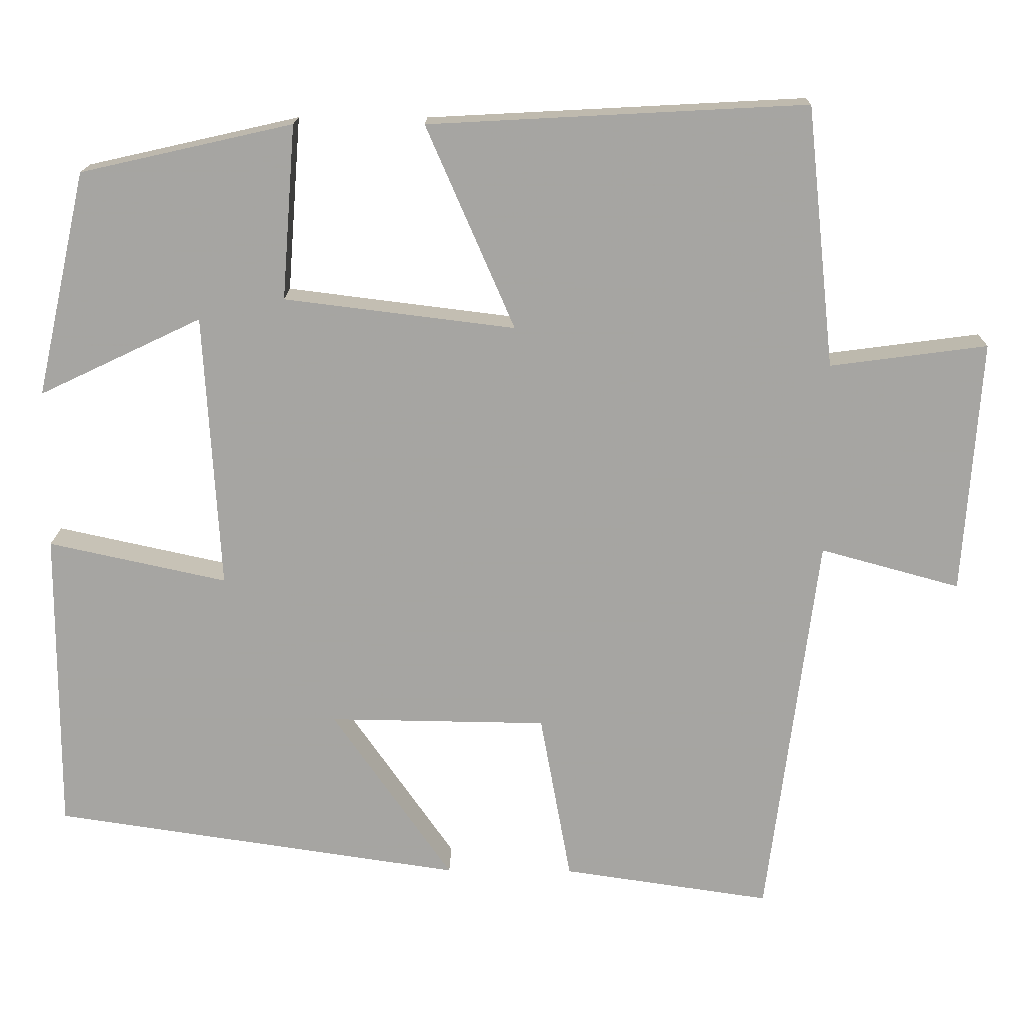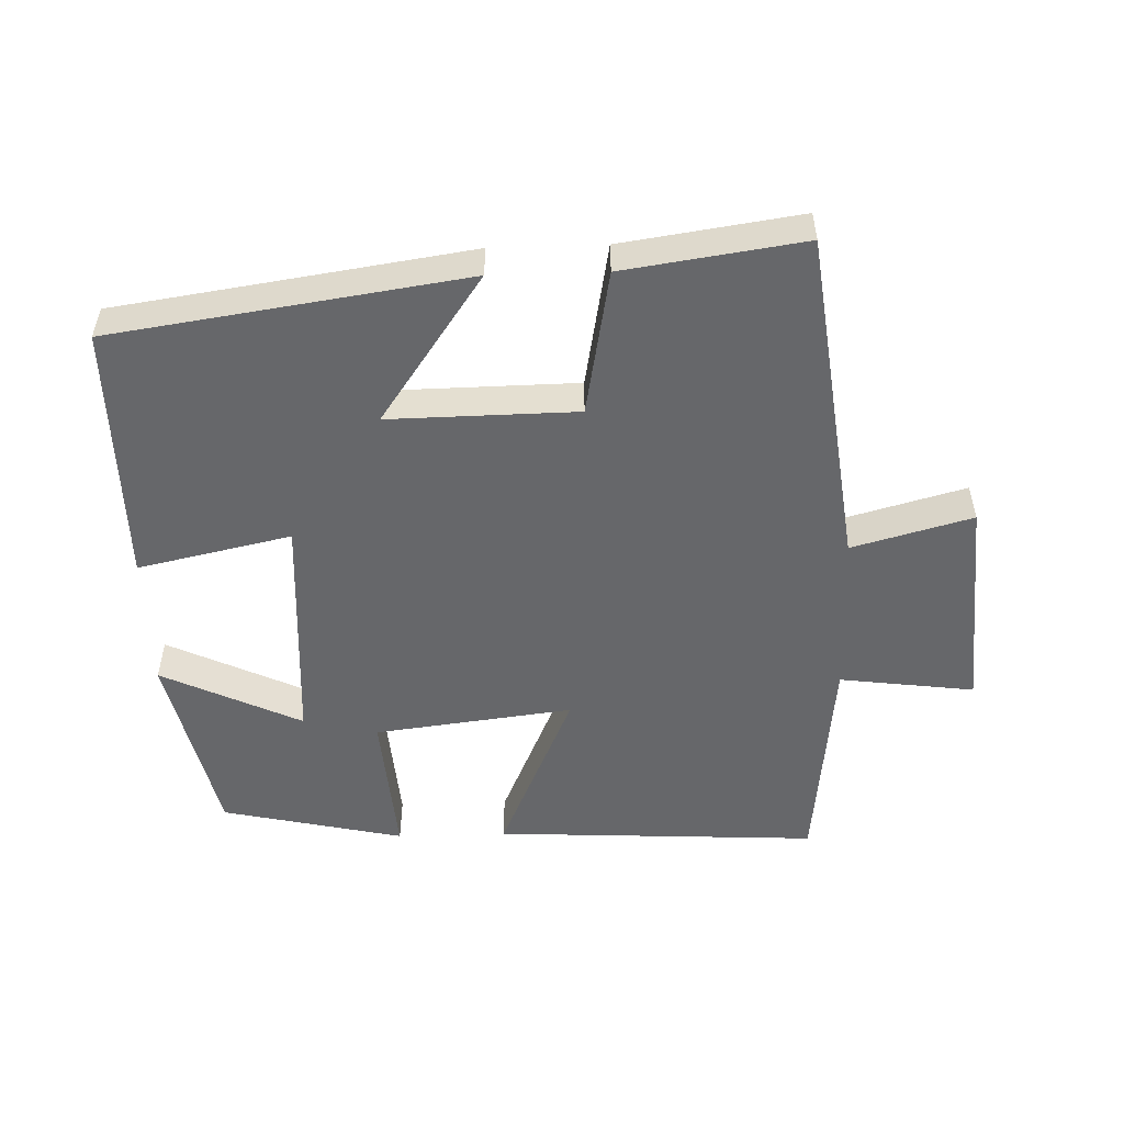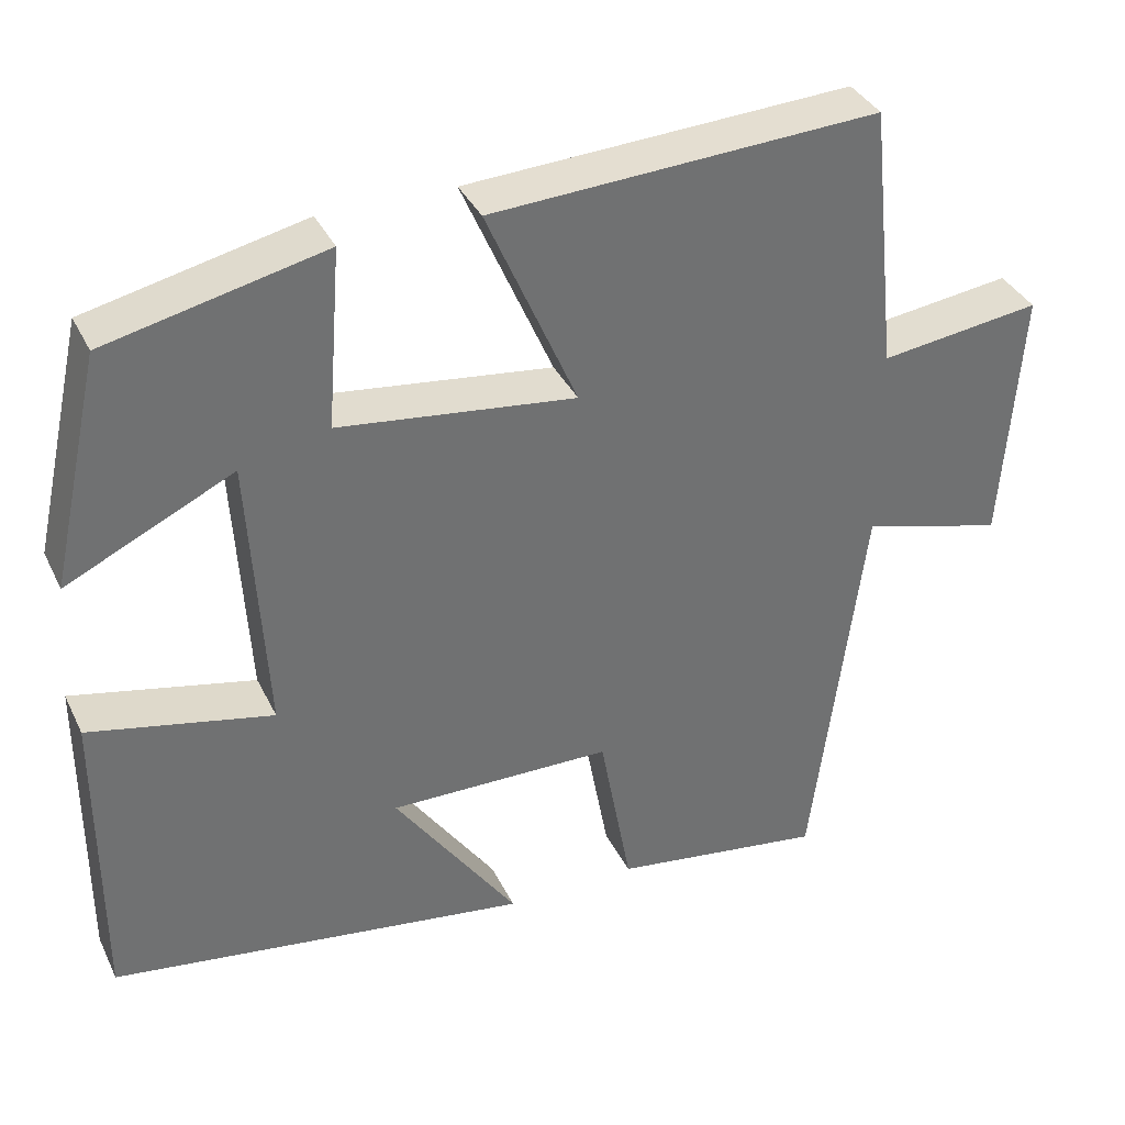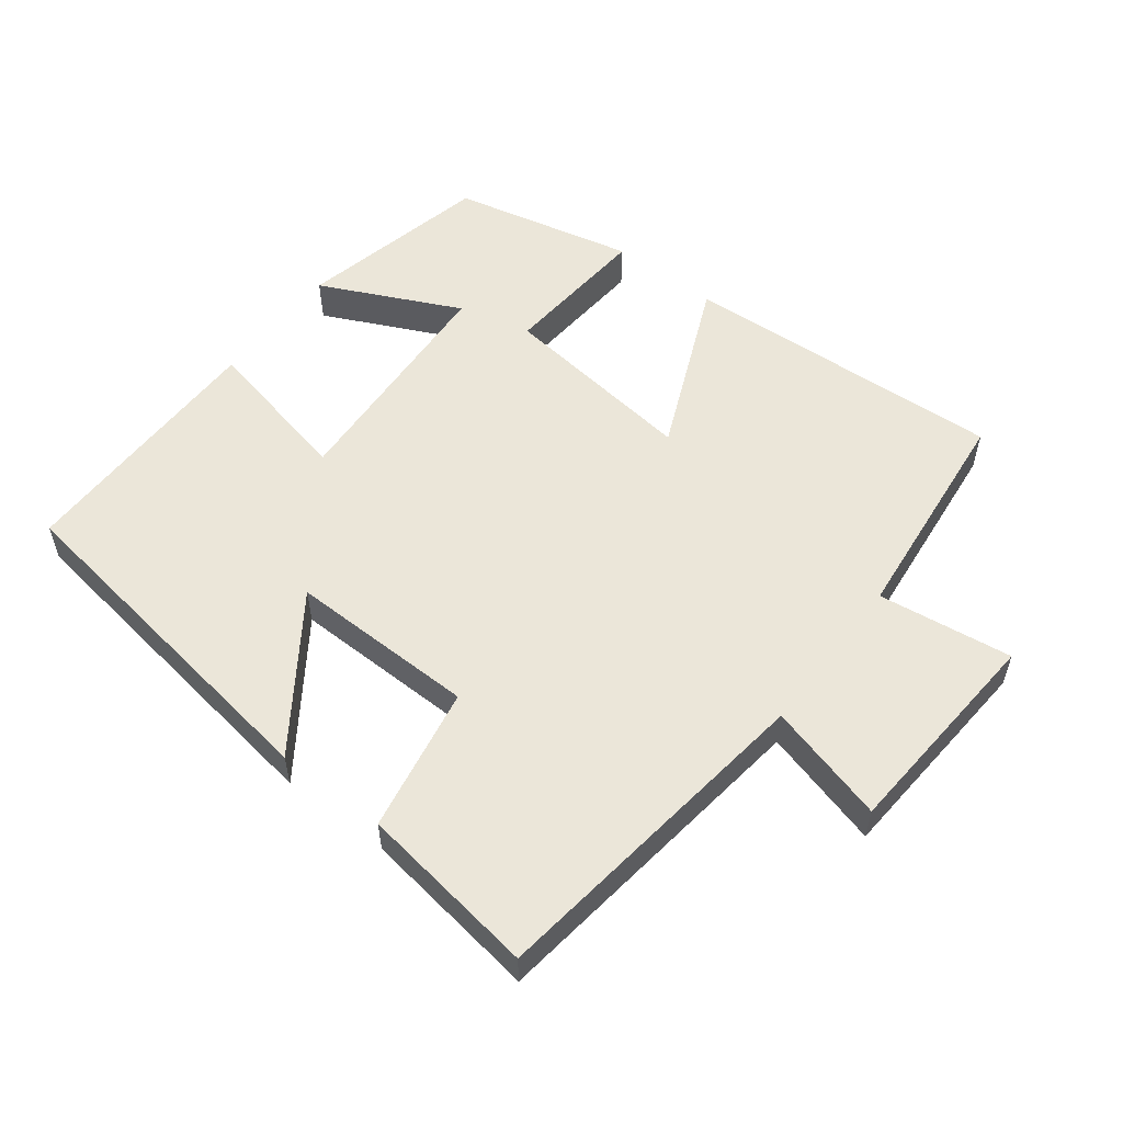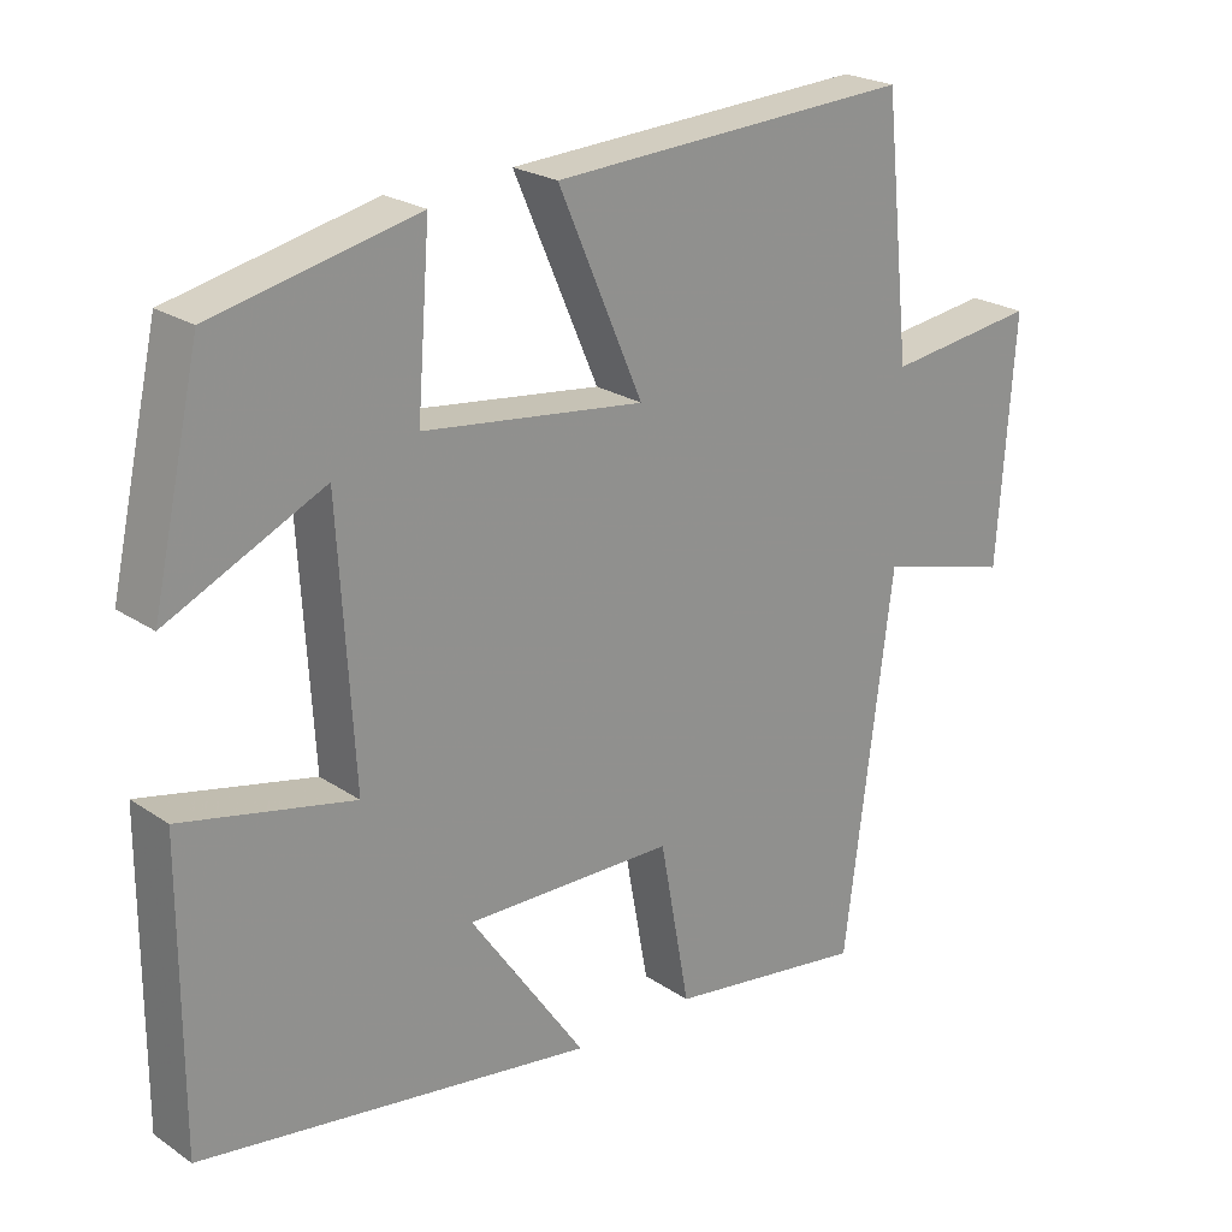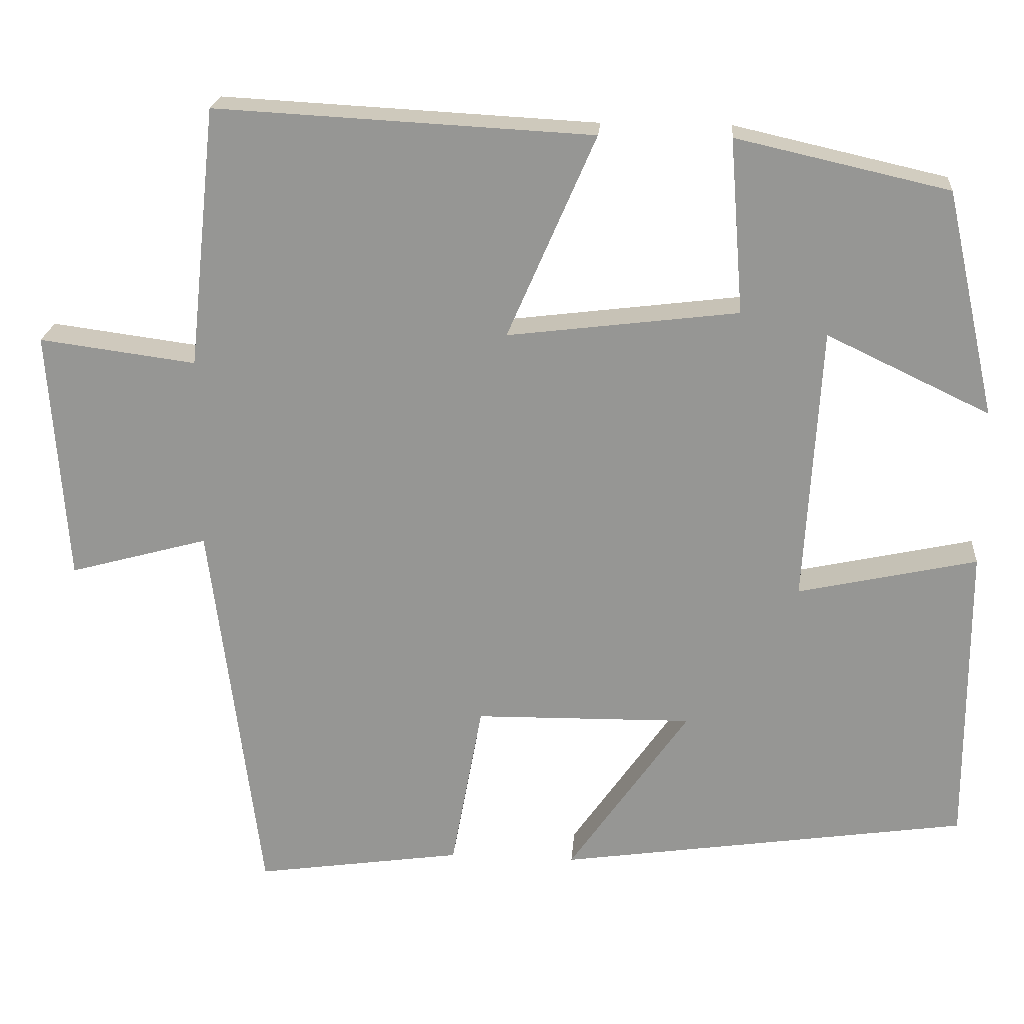
<metadata>
{"format":"obj","ext":"obj","renderer":"f3d","projection":"perspective","resolution":1024,"background":"white","views":[{"elev":16.3,"azim":-179.1,"up":"+Z"},{"elev":-52.1,"azim":-178.2,"up":"+Y"},{"elev":36.4,"azim":156.5,"up":"+Z"},{"elev":55.3,"azim":-142.5,"up":"+Y"},{"elev":23.1,"azim":138.6,"up":"+Z"},{"elev":21.6,"azim":4.6,"up":"+Z"}]}
</metadata>
<code>
v -0.465 0.07 0.525
v 0.009 0.07 0.5
v -0.102 0.07 0.245
v 0.188 0.07 0.281
v 0.171 0.07 0.5
v 0.437 0.07 0.44
v 0.5 0.07 0.158
v 0.296 0.07 0.255
v 0.276 0.07 -0.091
v 0.5 0.07 -0.042
v 0.501 0.07 -0.424
v -0.014 0.07 -0.5
v 0.137 0.07 -0.283
v -0.137 0.07 -0.287
v -0.176 0.07 -0.5
v -0.437 0.07 -0.538
v -0.5 0.07 -0.046
v -0.675 0.07 -0.094
v -0.697 0.07 0.224
v -0.5 0.07 0.198
v -0.465 0 0.525
v 0.009 0 0.5
v -0.102 0 0.245
v 0.188 0 0.281
v 0.171 0 0.5
v 0.437 0 0.44
v 0.5 0 0.158
v 0.296 0 0.255
v 0.276 0 -0.091
v 0.5 0 -0.042
v 0.501 0 -0.424
v -0.014 0 -0.5
v 0.137 0 -0.283
v -0.137 0 -0.287
v -0.176 0 -0.5
v -0.437 0 -0.538
v -0.5 0 -0.046
v -0.675 0 -0.094
v -0.697 0 0.224
v -0.5 0 0.198
f 17 18 19 20
f 17 20 1
f 16 17 1
f 15 16 1
f 14 15 1
f 13 14 1
f 11 12 13
f 10 11 13
f 9 10 13
f 8 9 13
f 5 6 7 8
f 4 5 8
f 3 4 8 13
f 1 2 3
f 1 3 13
f 40 39 38 37
f 21 40 37
f 21 37 36
f 21 36 35
f 21 35 34
f 21 34 33
f 33 32 31
f 33 31 30
f 33 30 29
f 33 29 28
f 28 27 26 25
f 28 25 24
f 33 28 24 23
f 23 22 21
f 33 23 21
f 1 21 22 2
f 2 22 23 3
f 3 23 24 4
f 4 24 25 5
f 5 25 26 6
f 6 26 27 7
f 7 27 28 8
f 8 28 29 9
f 9 29 30 10
f 10 30 31 11
f 11 31 32 12
f 12 32 33 13
f 13 33 34 14
f 14 34 35 15
f 15 35 36 16
f 16 36 37 17
f 17 37 38 18
f 18 38 39 19
f 19 39 40 20
f 20 40 21 1

</code>
